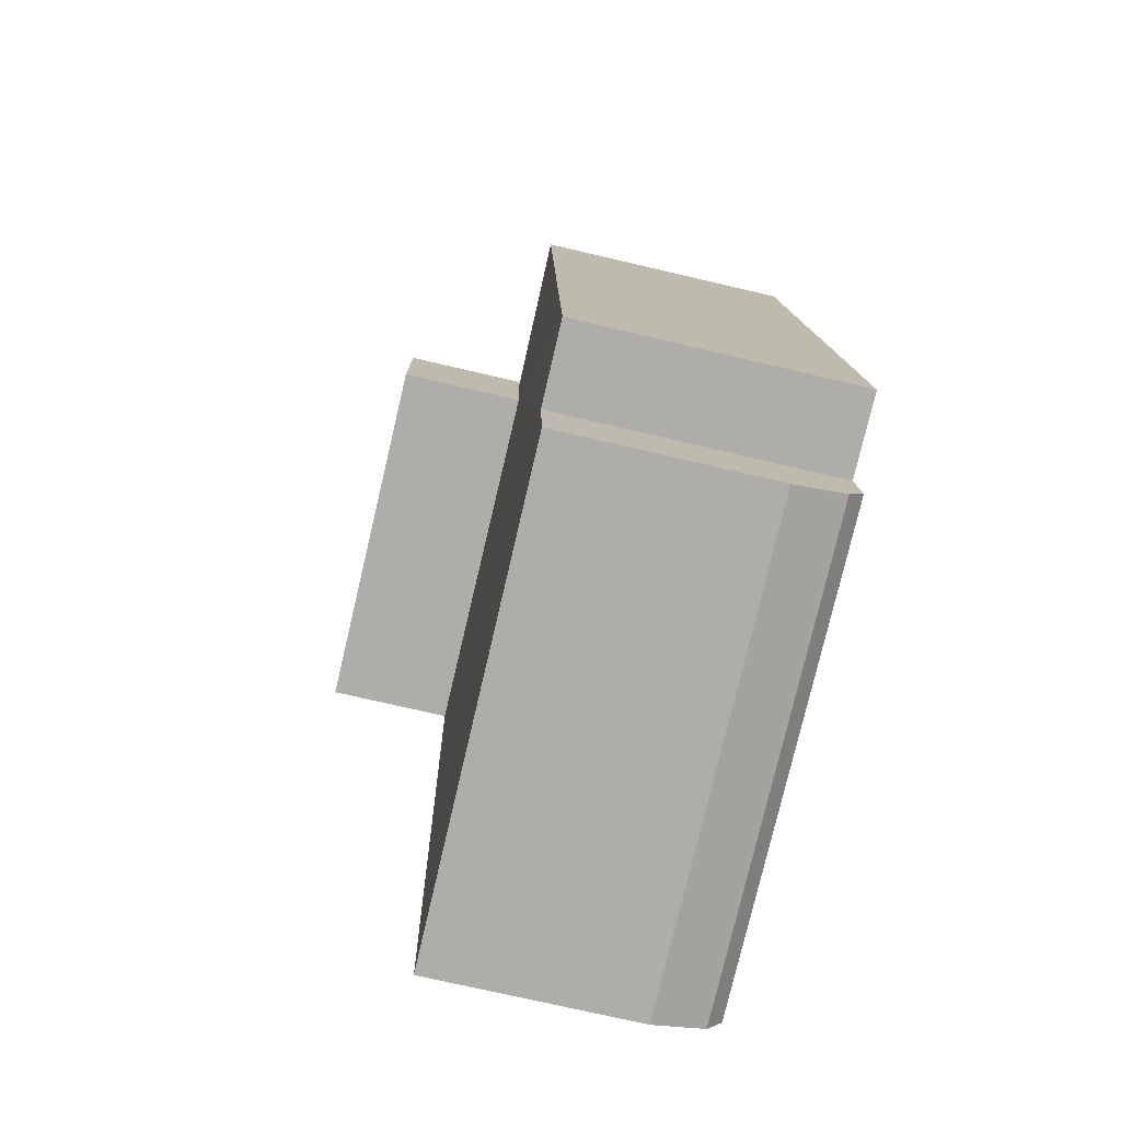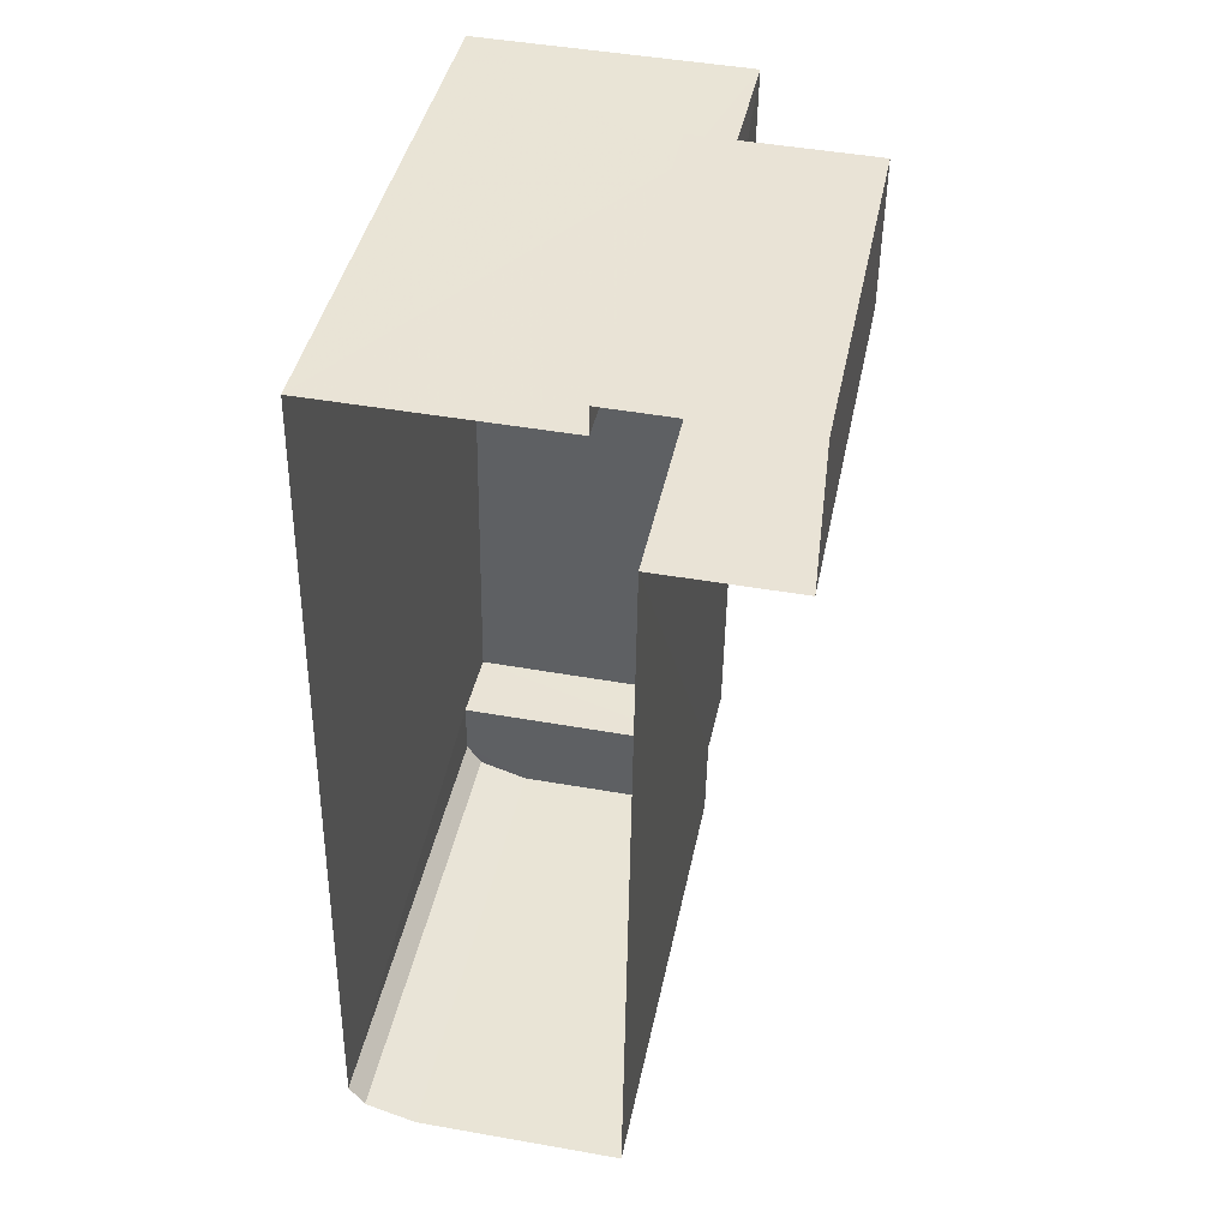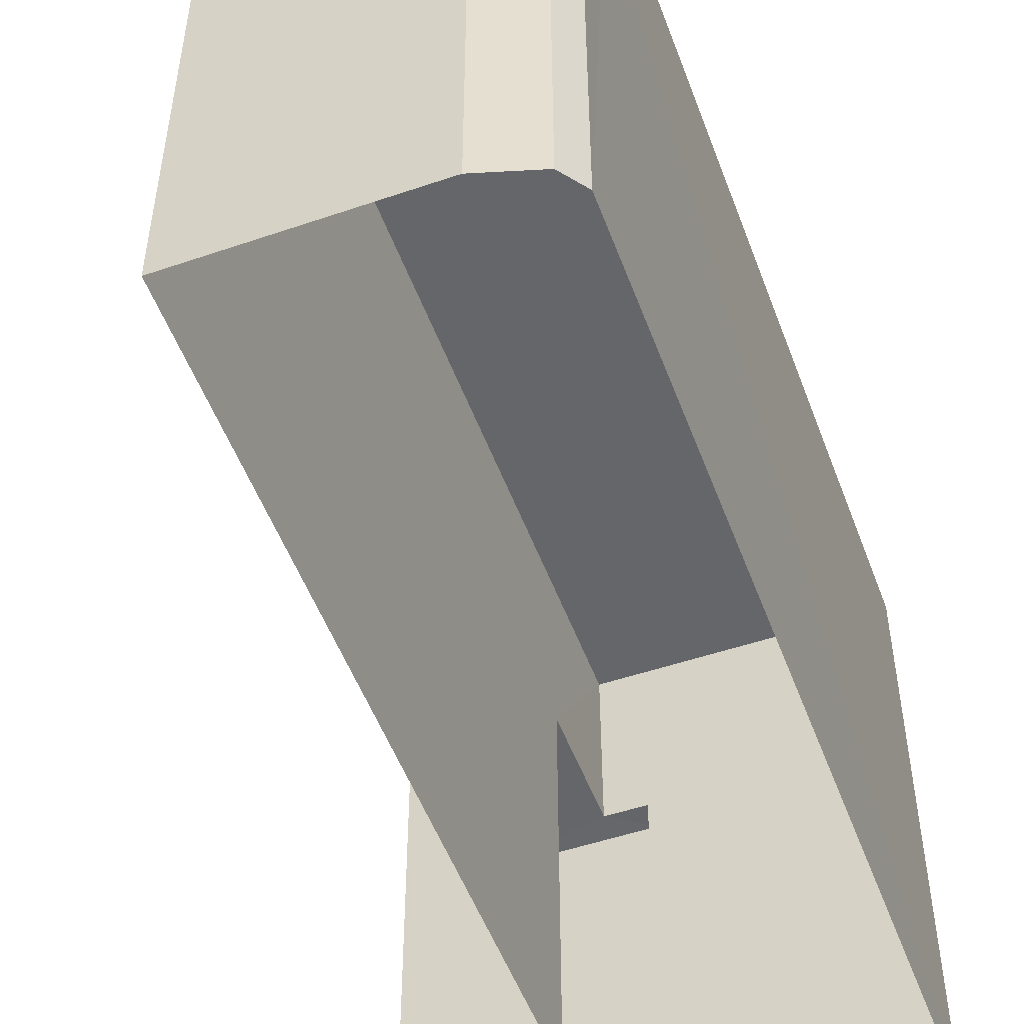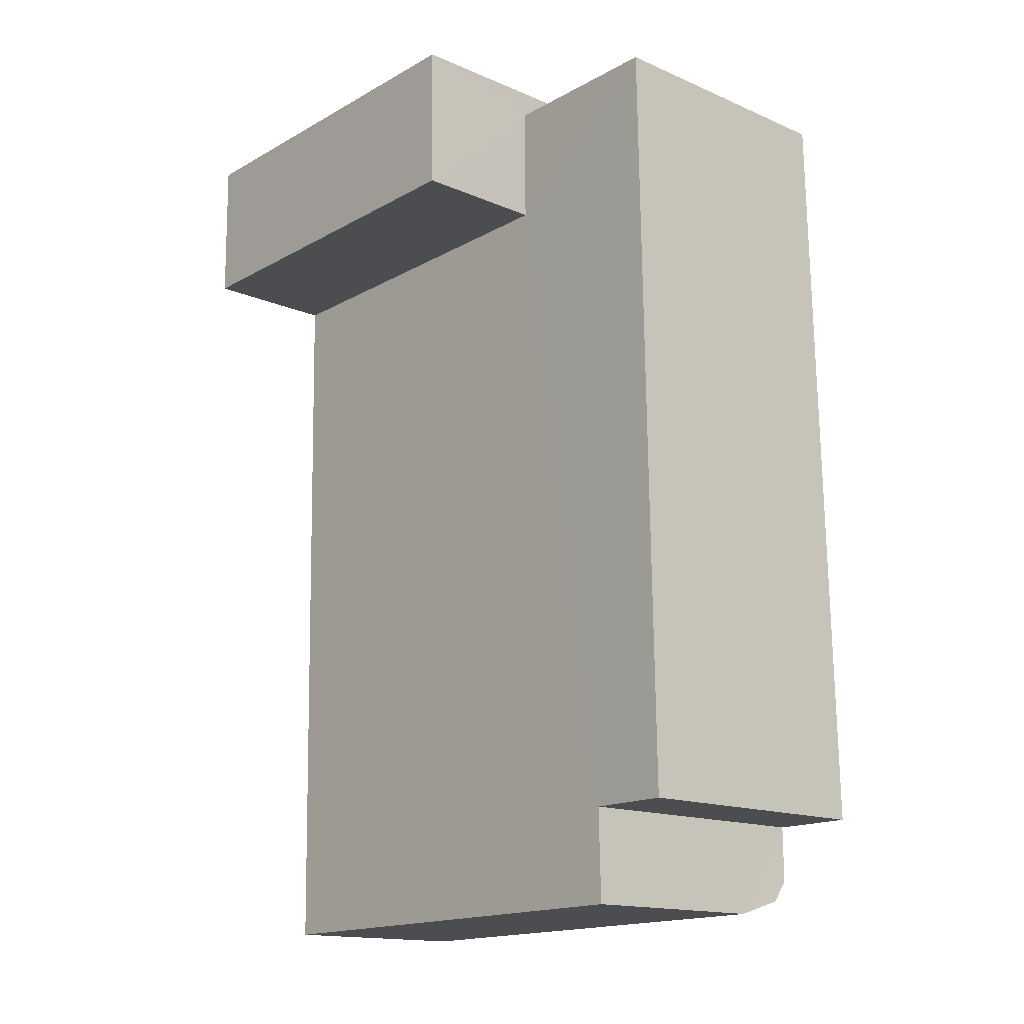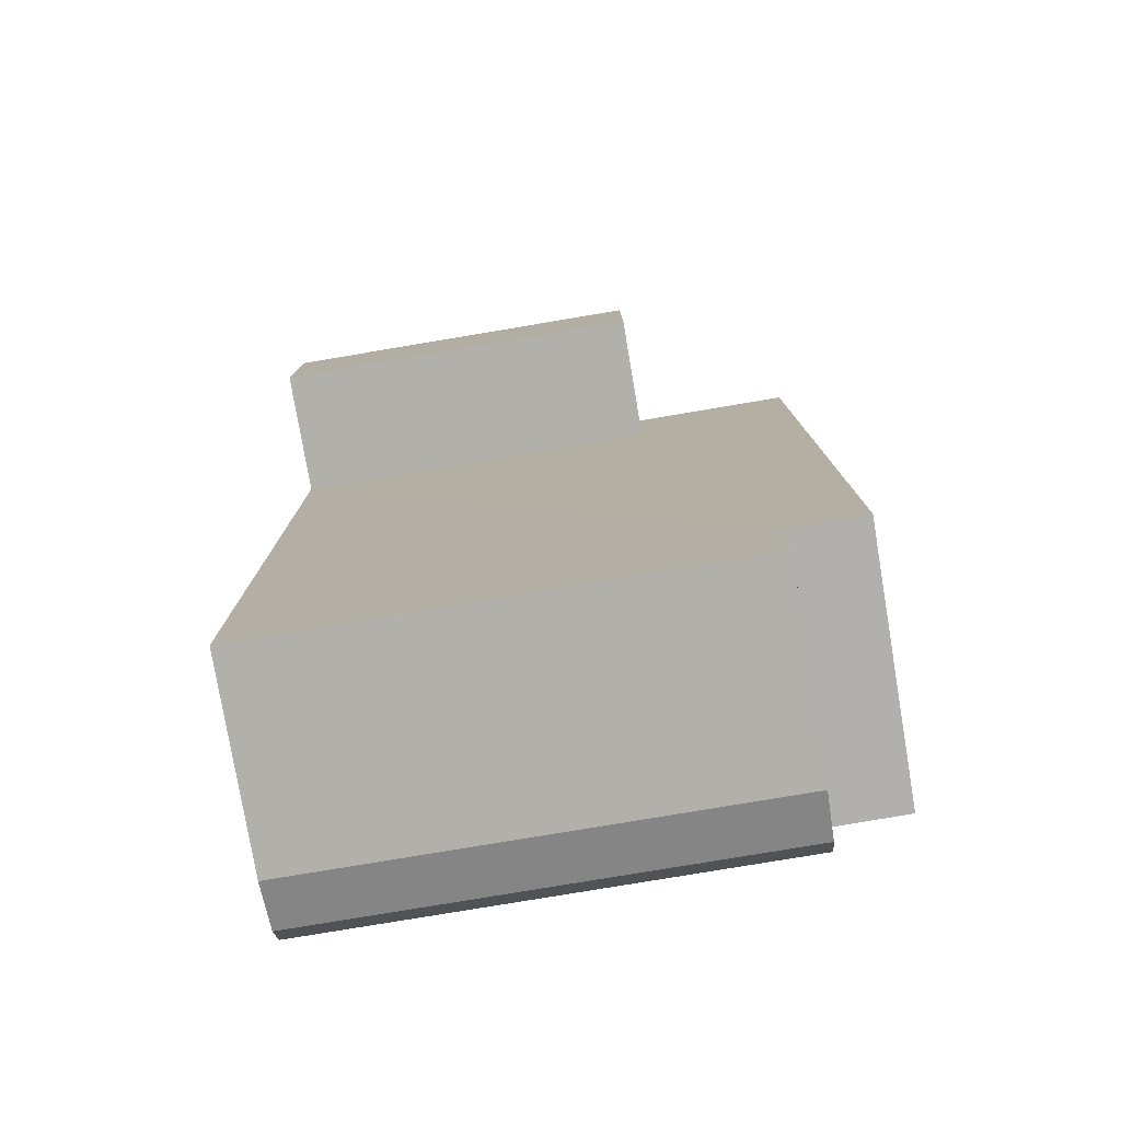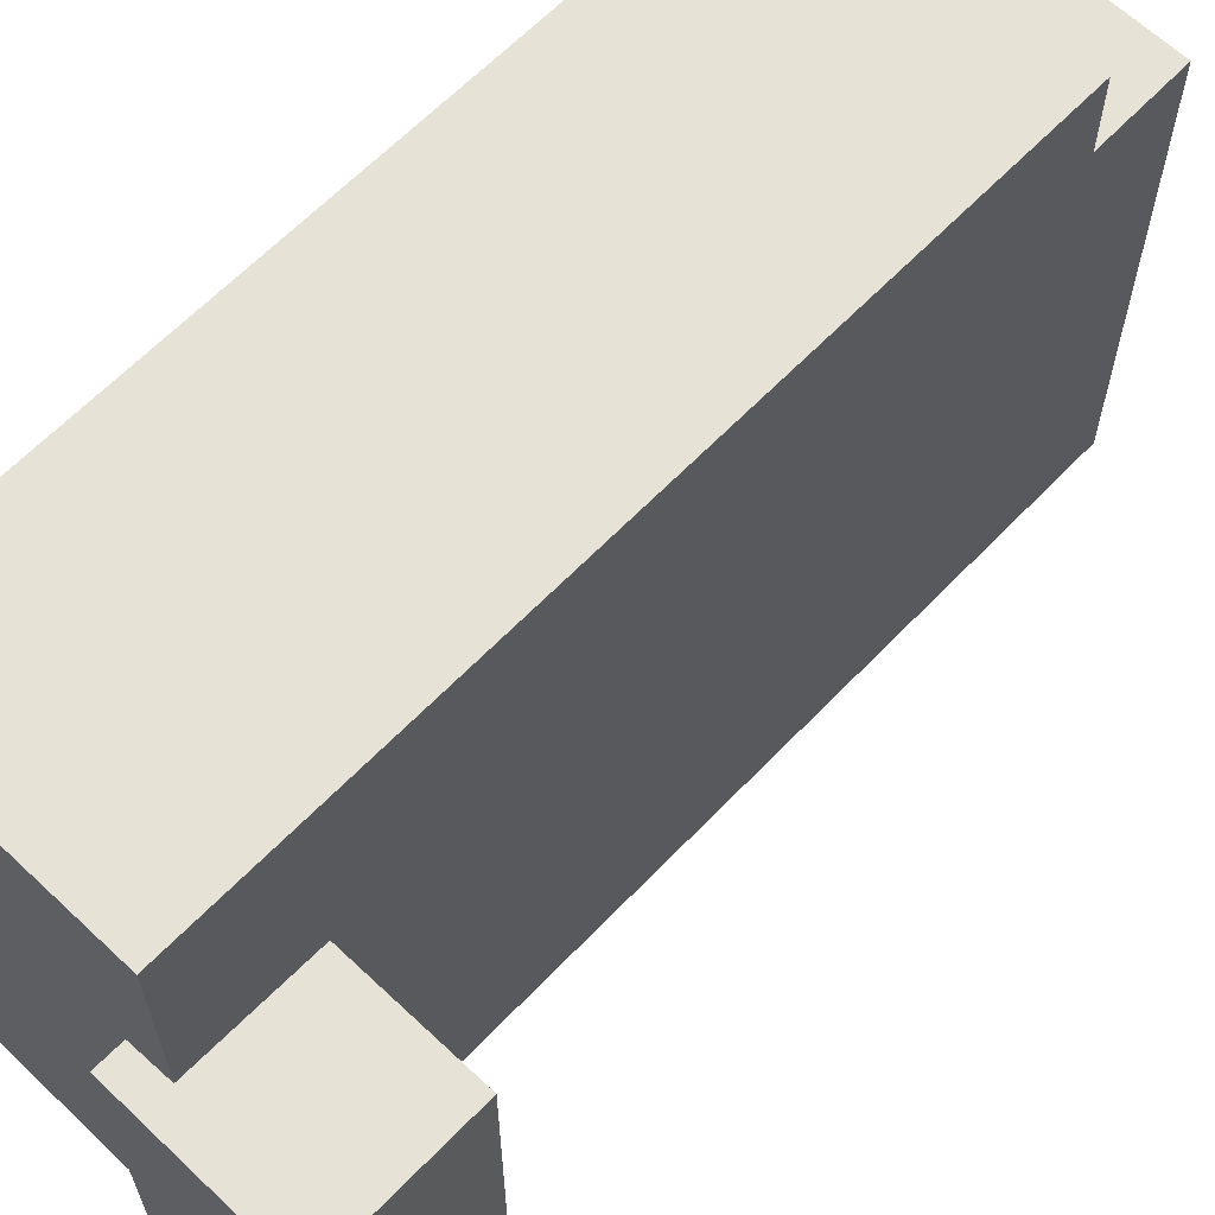
<metadata>
{"format":"obj","ext":"obj","renderer":"f3d","projection":"perspective","resolution":1024,"background":"white","views":[{"elev":-77.5,"azim":-13.1,"up":"+Y"},{"elev":41.7,"azim":-168.6,"up":"+Y"},{"elev":-51.8,"azim":21.1,"up":"+Z"},{"elev":-16.7,"azim":-41.9,"up":"+Y"},{"elev":-79.4,"azim":-80.5,"up":"+Y"},{"elev":63.3,"azim":-135.3,"up":"+Z"}]}
</metadata>
<code>
v -3.718e+05 -1.035e+05 34.45
v -3.718e+05 -1.035e+05 34.45
v -3.718e+05 -1.035e+05 34.45
v -3.718e+05 -1.035e+05 34.45
v -3.718e+05 -1.035e+05 34.45
v -3.718e+05 -1.035e+05 34.45
v -3.718e+05 -1.035e+05 34.45
v -3.718e+05 -1.035e+05 34.45
v -3.718e+05 -1.034e+05 34.45
v -3.718e+05 -1.035e+05 34.45
v -3.718e+05 -1.035e+05 45.46
v -3.718e+05 -1.035e+05 45.46
v -3.718e+05 -1.035e+05 45.46
v -3.718e+05 -1.035e+05 45.46
v -3.718e+05 -1.035e+05 43.89
v -3.718e+05 -1.035e+05 43.89
v -3.718e+05 -1.035e+05 43.89
v -3.718e+05 -1.035e+05 43.89
v -3.718e+05 -1.035e+05 43.89
v -3.718e+05 -1.035e+05 43.89
v -3.718e+05 -1.035e+05 42.07
v -3.718e+05 -1.035e+05 42.07
v -3.718e+05 -1.035e+05 42.07
v -3.718e+05 -1.034e+05 42.07
v -3.718e+05 -1.035e+05 42.07
v -3.718e+05 -1.035e+05 42.07
f 1 2 3
f 4 1 3
f 5 6 7
f 3 2 5
f 3 5 8
f 9 10 7
f 8 5 10
f 10 5 7
f 11 12 13
f 11 14 12
f 15 16 17
f 16 18 17
f 17 19 20
f 17 18 19
f 21 22 23
f 23 22 24
f 21 25 22
f 24 22 26
f 8 26 12
f 12 26 13
f 8 10 26
f 13 26 22
f 13 22 25
f 11 13 25
f 25 5 19
f 19 5 2
f 19 2 20
f 11 25 19
f 21 7 6
f 21 23 7
f 19 14 11
f 19 18 14
f 15 1 4
f 15 17 1
f 15 4 3
f 16 15 3
f 24 9 7
f 23 24 7
f 26 9 24
f 26 10 9
f 25 21 6
f 5 25 6
f 17 2 1
f 17 20 2
f 12 18 8
f 8 18 3
f 12 14 18
f 3 18 16

</code>
